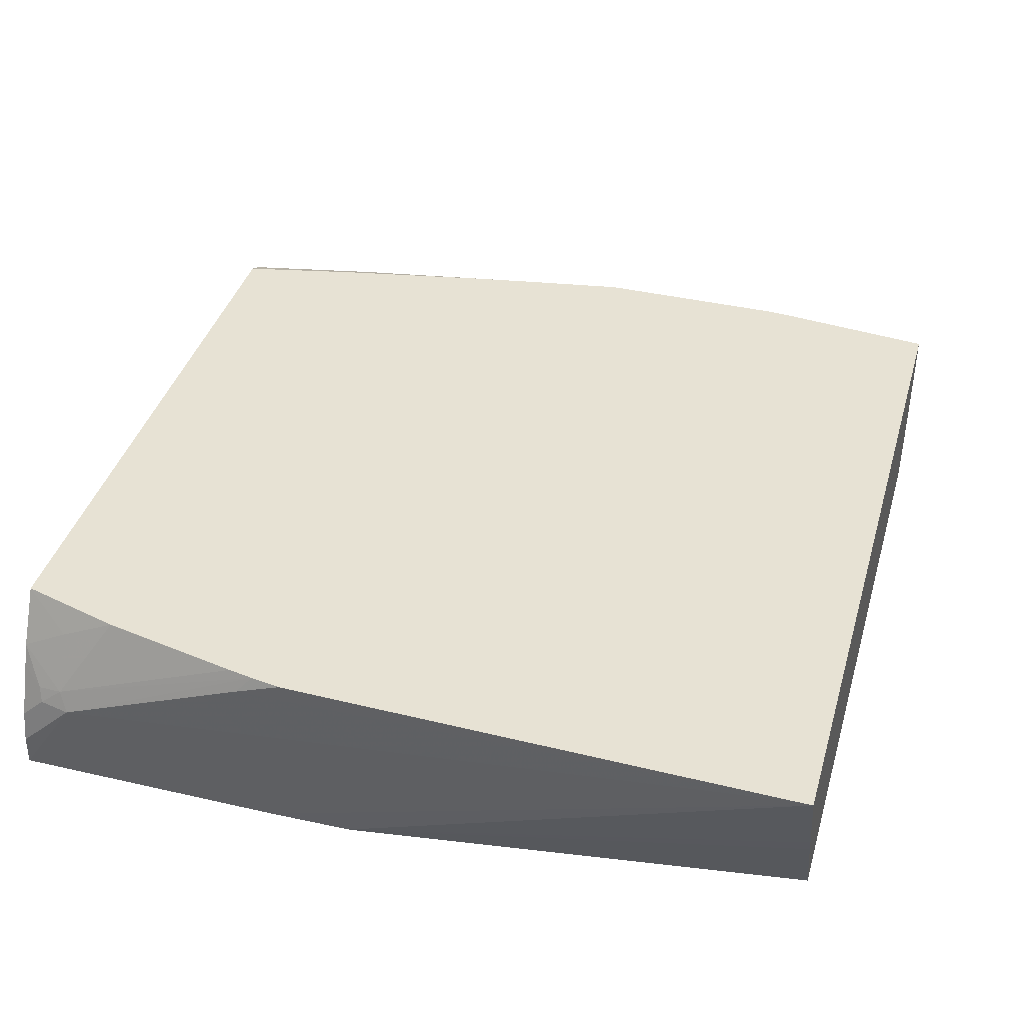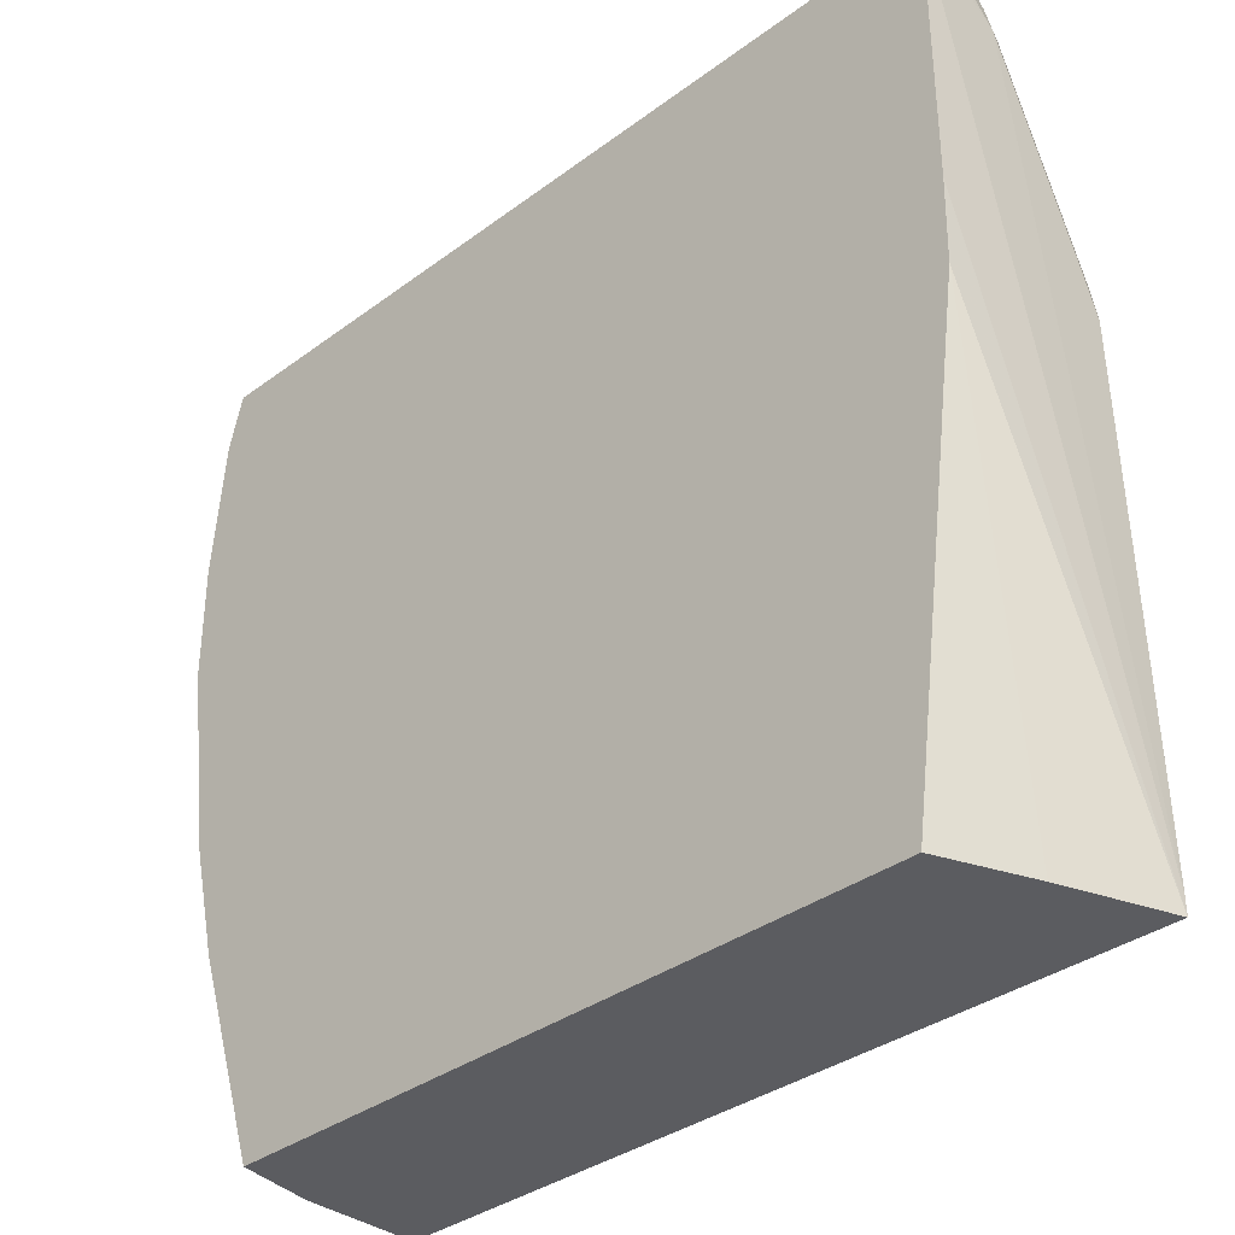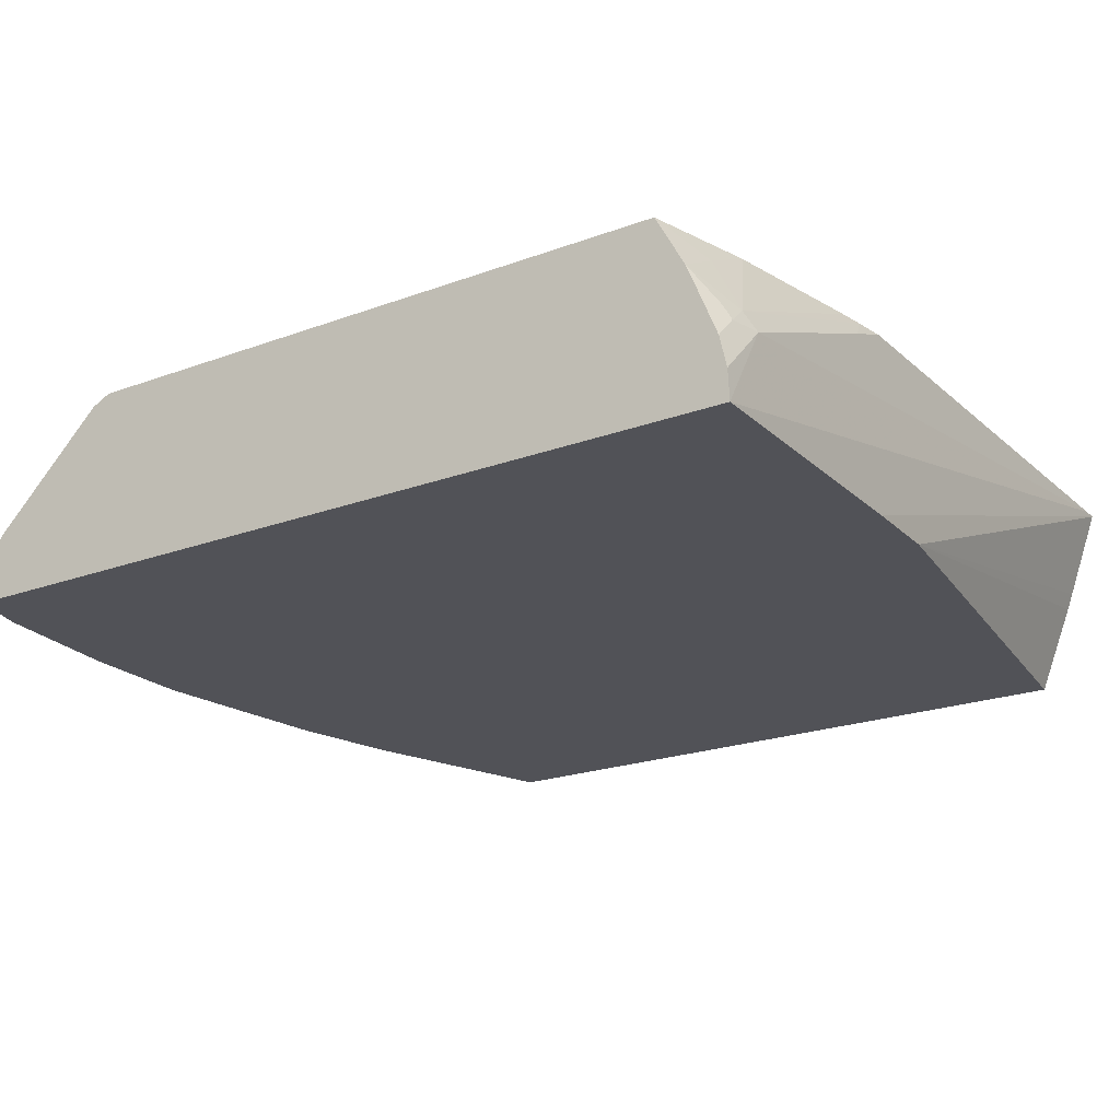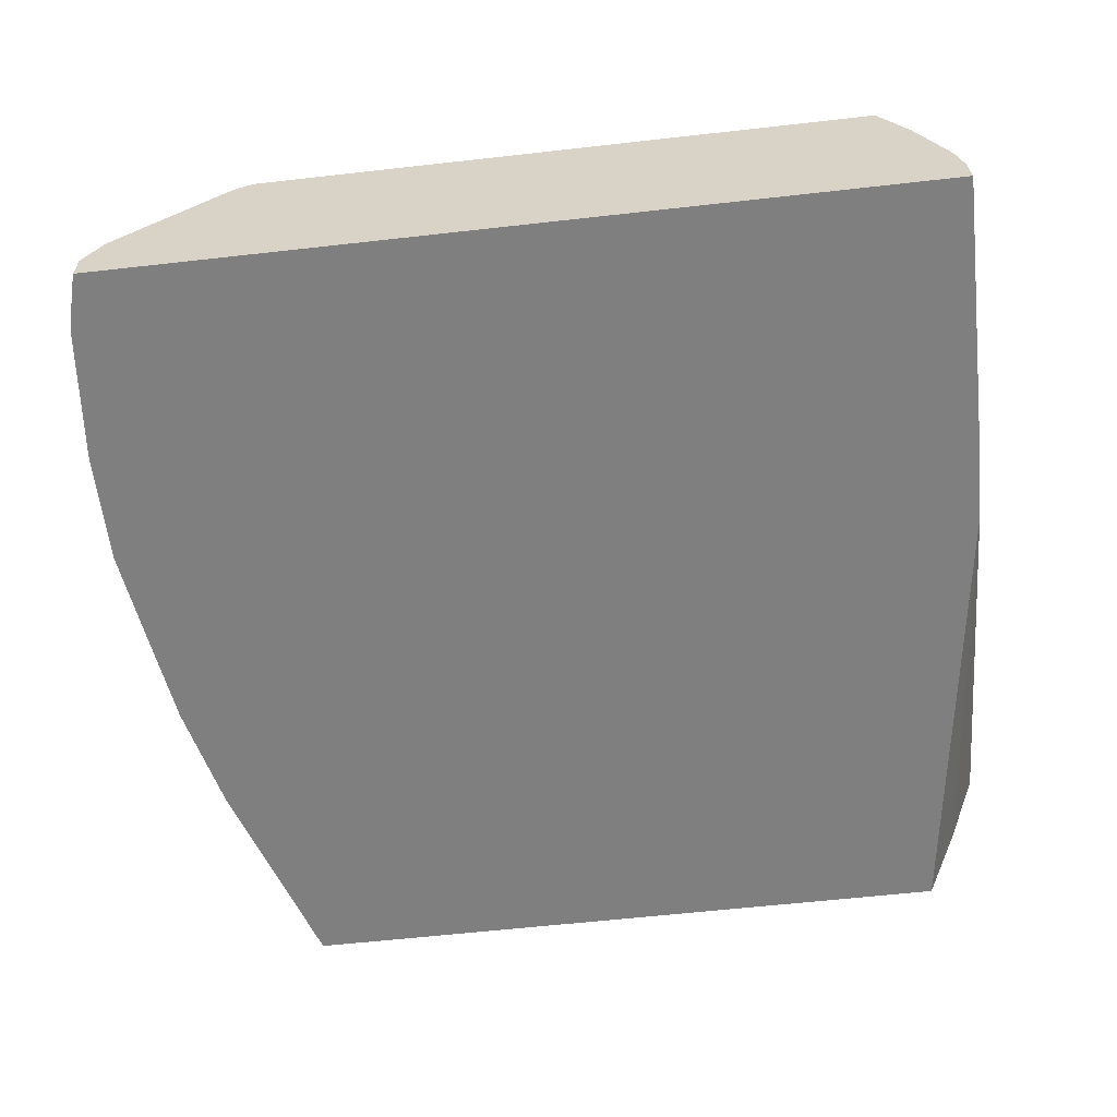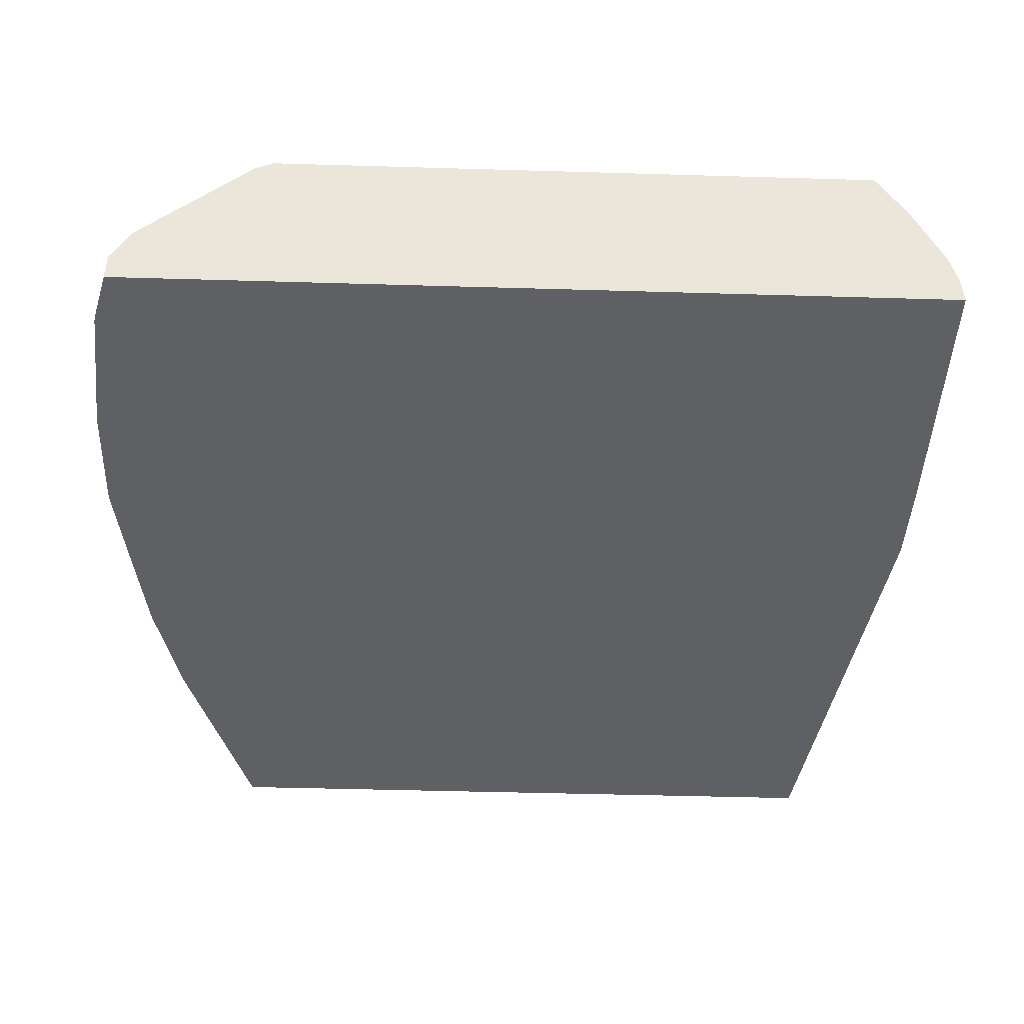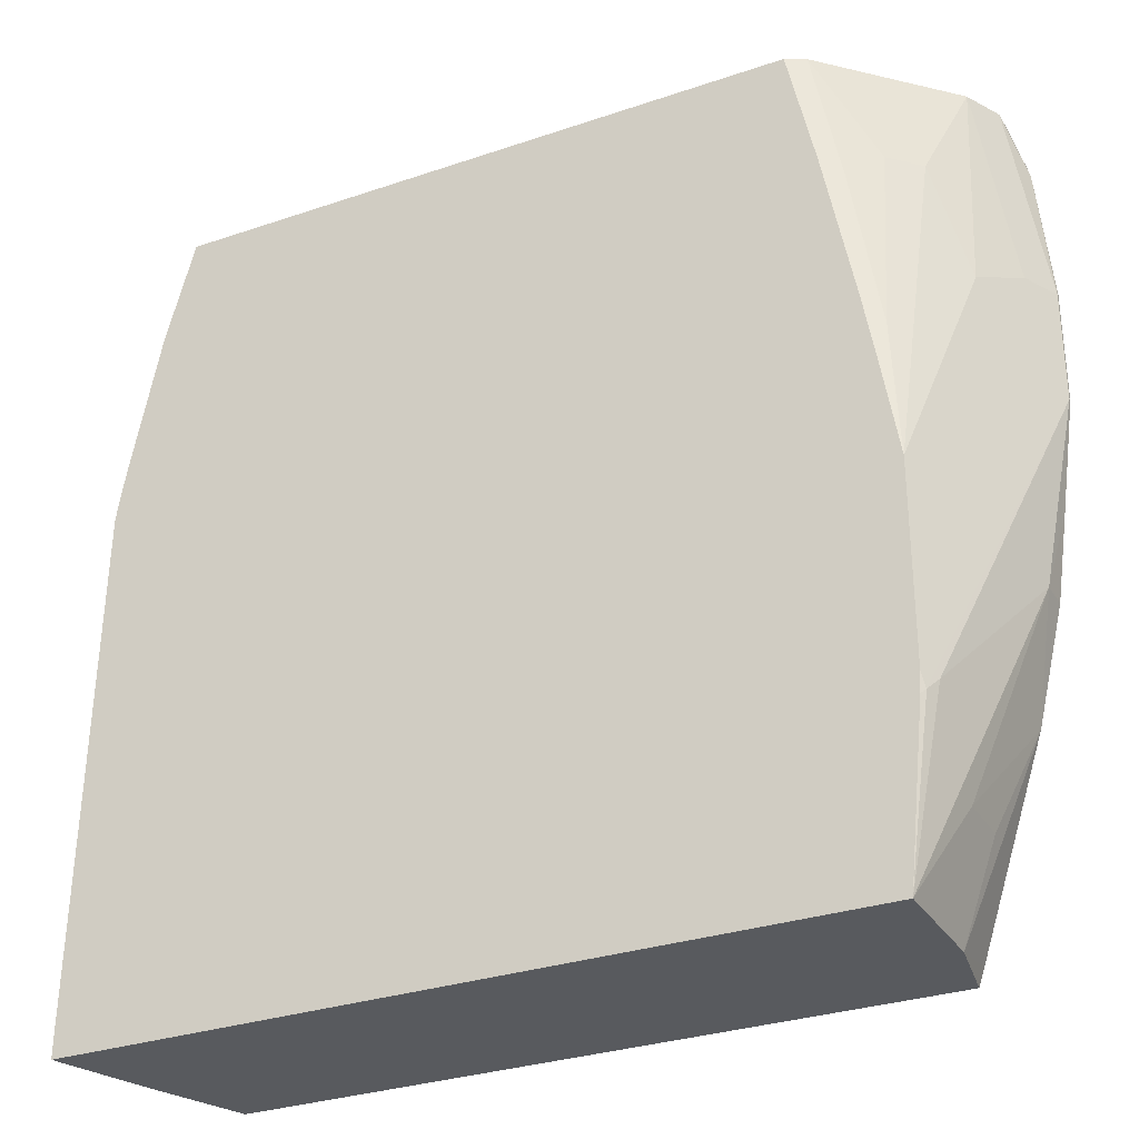
<metadata>
{"format":"obj","ext":"obj","renderer":"f3d","projection":"perspective","resolution":1024,"background":"white","views":[{"elev":39.9,"azim":105.9,"up":"+Y"},{"elev":-35.3,"azim":44.5,"up":"+Z"},{"elev":-21.6,"azim":33.0,"up":"+Y"},{"elev":-59.8,"azim":6.6,"up":"+Y"},{"elev":-43.8,"azim":-2.0,"up":"+Y"},{"elev":-30.5,"azim":-153.8,"up":"+Z"}]}
</metadata>
<code>
v 0.2718 -0.2717 -0.1523
v 0.2718 -0.2717 -0.1418
v 0.2667 -0.3917 0.1967
v 0.2659 -0.3917 0.1435
v 0.2521 -0.3262 -0.1523
v -0.2126 -0.2717 -0.1523
v 0.2667 -0.3917 0.3722
v 0.2659 -0.2717 0.183
v 0.2659 -0.2836 0.2127
v 0.2659 -0.3368 0.3367
v 0.2481 -0.3368 -0.1523
v 0.2261 -0.3917 -0.1523
v -0.2126 -0.344 -0.1523
v -0.2304 -0.319 -0.08862
v -0.2658 -0.3722 0.05318
v -0.2304 -0.2836 -0.03543
v -0.226 -0.2747 -0.04426
v -0.2236 -0.2717 -0.04734
v 0.2659 -0.3545 0.3544
v 0.2659 -0.3722 0.3722
v -0.2659 -0.3917 0.3722
v 0.2629 -0.2717 0.2022
v 0.2599 -0.325 0.3426
v 0.2614 -0.3368 0.3567
v 0.2614 -0.3522 0.3722
v -0.2043 -0.3917 -0.1523
v -0.2079 -0.3917 -0.1418
v -0.2487 -0.3917 -0.01772
v -0.2304 -0.3545 -0.08862
v -0.2658 -0.3917 0.05318
v -0.2738 -0.3917 0.1081
v -0.2836 -0.3899 0.1772
v -0.2244 -0.2717 -0.03543
v -0.2659 -0.3899 0.3722
v -0.2739 -0.3917 0.3433
v 0.26 -0.2717 0.2181
v 0.257 -0.3279 0.3589
v 0.2422 -0.2718 0.3072
v 0.2422 -0.2895 0.3426
v 0.2426 -0.3056 0.3722
v 0.2481 -0.319 0.3722
v -0.2836 -0.3917 0.1772
v -0.2836 -0.3899 0.2481
v -0.2244 -0.2717 0.08866
v -0.2658 -0.3722 0.3722
v -0.2755 -0.3917 0.3367
v 0.2422 -0.2717 0.3071
v 0.2244 -0.2717 0.3722
v -0.2836 -0.3917 0.2499
v -0.2599 -0.3604 0.3722
v -0.2717 -0.3663 0.2481
v -0.2599 -0.3427 0.2304
v -0.254 -0.3309 0.2304
v -0.2363 -0.3131 0.3013
v -0.2186 -0.2777 0.1772
v -0.2141 -0.2717 0.1519
v -0.1711 -0.2717 0.3722
v -0.254 -0.3486 0.3722
v -0.1831 -0.2777 0.3722
v -0.2186 -0.2954 0.3013
v -0.2008 -0.2777 0.2835
v -0.2067 -0.2717 0.1949
v -0.1712 -0.2717 0.372
v -0.1713 -0.2718 0.3722
v -0.1879 -0.2717 0.2942
f 22 36 23
f 23 37 24
f 23 36 38
f 23 38 39
f 23 39 40
f 31 42 32
f 24 37 25
f 25 37 41
f 32 42 49
f 32 49 43
f 32 43 44
f 32 44 33
f 23 40 37
f 21 34 35
f 15 30 31
f 17 33 18
f 17 32 33
f 16 32 17
f 15 32 16
f 15 31 32
f 15 28 30
f 14 28 15
f 14 29 28
f 13 28 29
f 13 27 28
f 13 26 27
f 10 25 19
f 34 45 35
f 19 25 20
f 35 45 46
f 51 53 52
f 37 40 41
f 10 24 25
f 61 65 62
f 59 65 61
f 59 63 65
f 59 64 63
f 57 63 64
f 56 61 62
f 55 61 56
f 55 60 61
f 54 60 55
f 54 59 60
f 54 58 59
f 53 58 54
f 36 47 38
f 51 58 53
f 44 55 56
f 44 54 55
f 44 53 54
f 44 52 53
f 43 52 44
f 43 51 52
f 43 50 51
f 43 45 50
f 43 46 45
f 43 49 46
f 39 48 40
f 38 48 39
f 38 47 48
f 50 58 51
f 10 23 24
f 59 61 60
f 9 22 10
f 3 21 35
f 3 7 21
f 2 10 7
f 2 9 10
f 2 8 9
f 1 8 2
f 1 22 8
f 1 36 22
f 1 47 36
f 1 48 47
f 1 63 57
f 1 65 63
f 1 62 65
f 3 35 46
f 1 56 62
f 1 33 44
f 1 18 33
f 1 6 18
f 1 13 6
f 1 26 13
f 1 12 26
f 1 11 12
f 1 5 11
f 1 4 5
f 1 3 4
f 1 7 3
f 1 2 7
f 10 22 23
f 1 44 56
f 3 46 49
f 1 57 48
f 3 42 31
f 8 22 9
f 7 34 21
f 3 49 42
f 7 50 45
f 7 58 50
f 7 59 58
f 7 64 59
f 7 57 64
f 7 48 57
f 7 40 48
f 7 41 40
f 7 25 41
f 7 20 25
f 7 19 20
f 7 10 19
f 7 45 34
f 6 16 17
f 6 17 18
f 3 31 30
f 3 28 27
f 3 27 26
f 3 26 12
f 3 12 4
f 3 30 28
f 4 12 11
f 6 13 29
f 6 29 14
f 6 14 15
f 6 15 16
f 4 11 5

</code>
